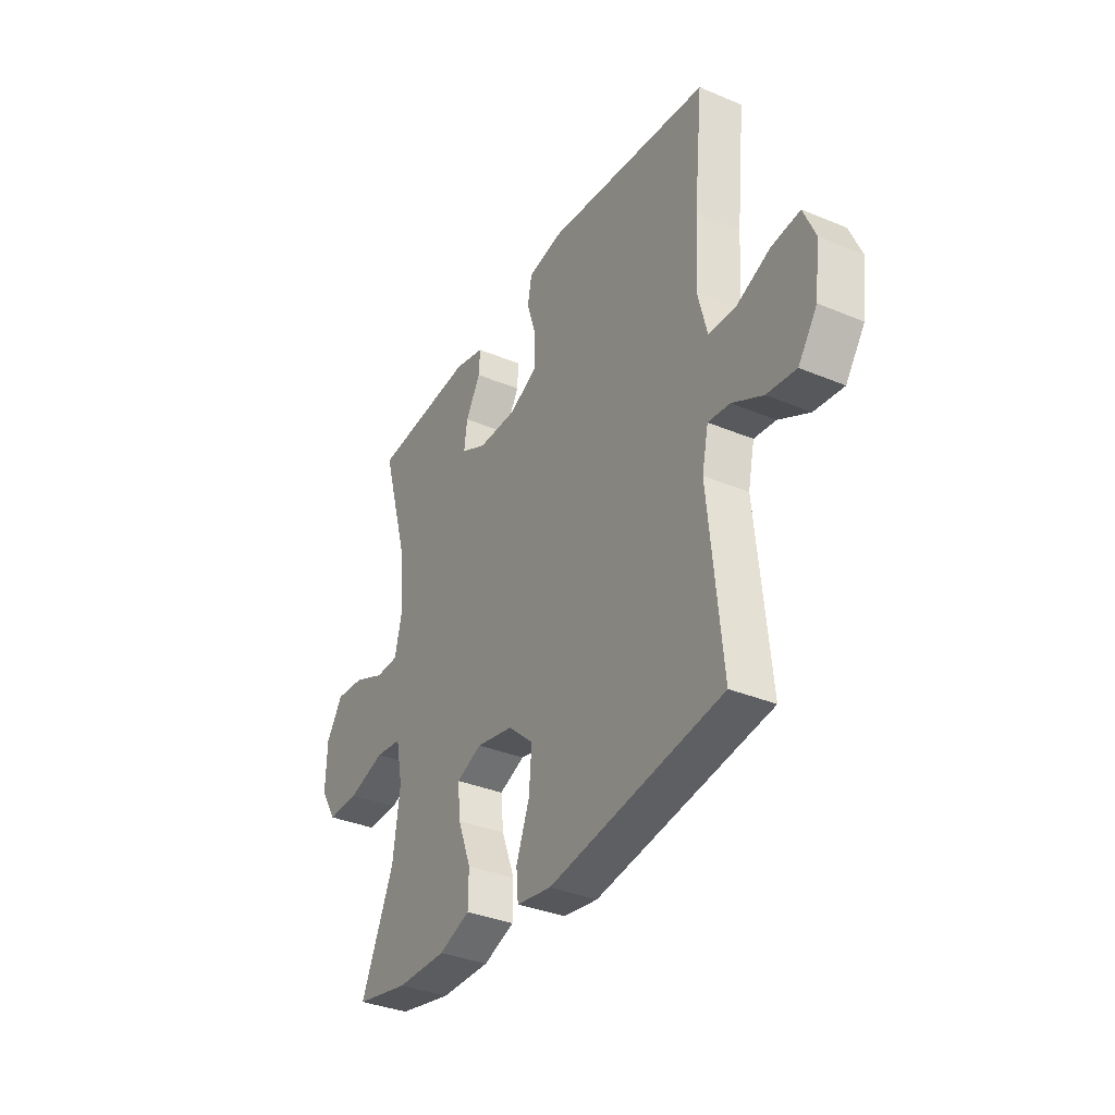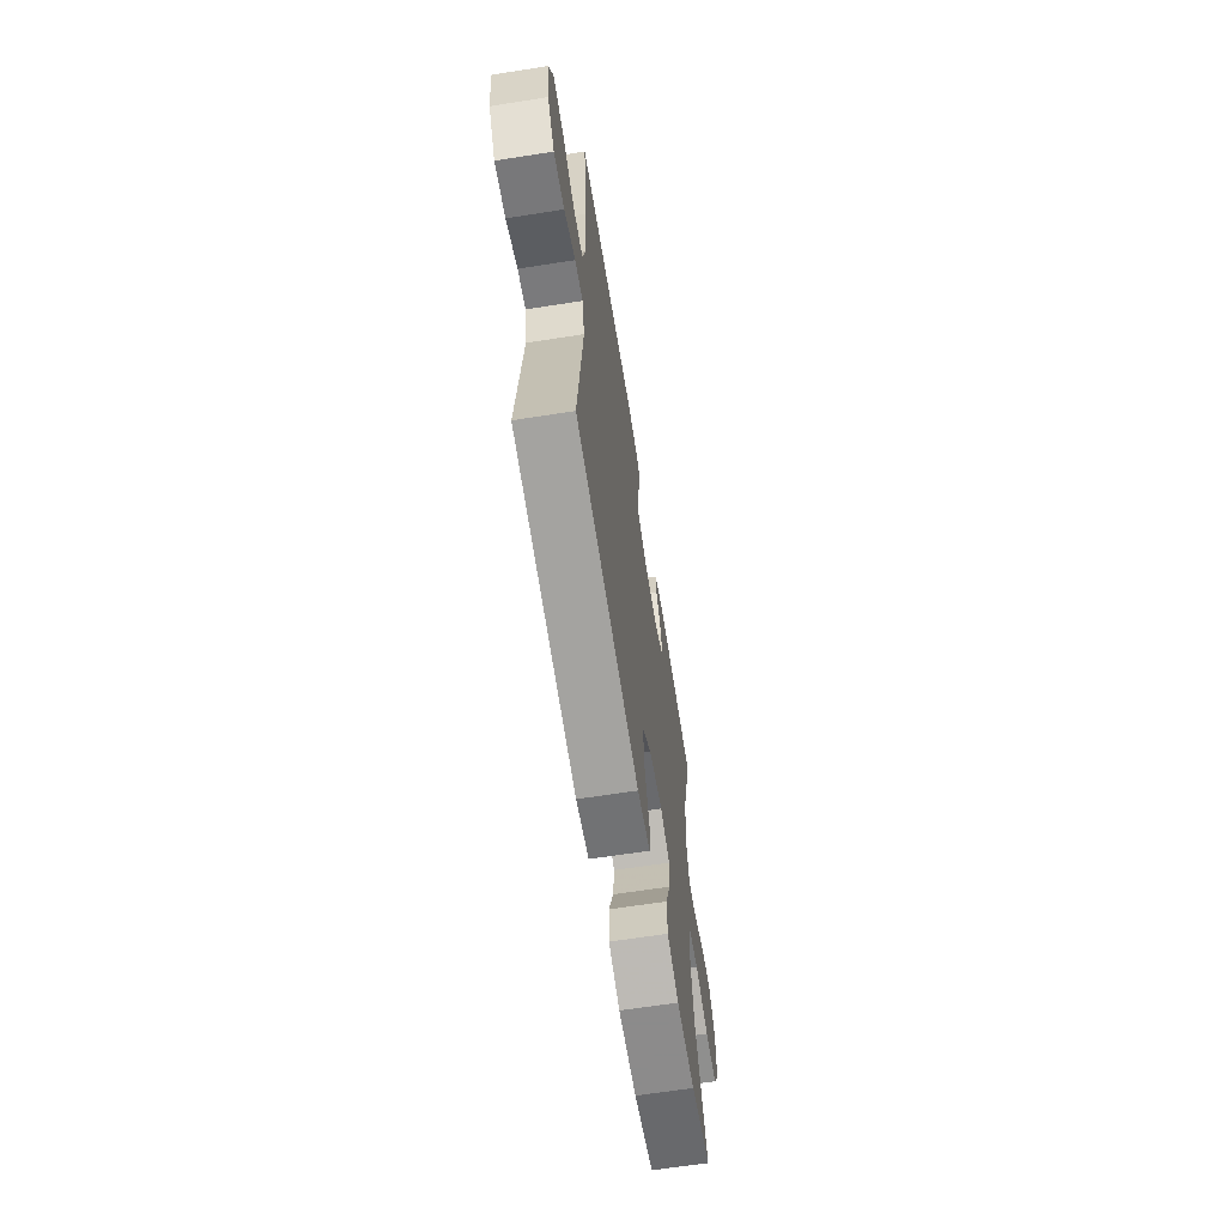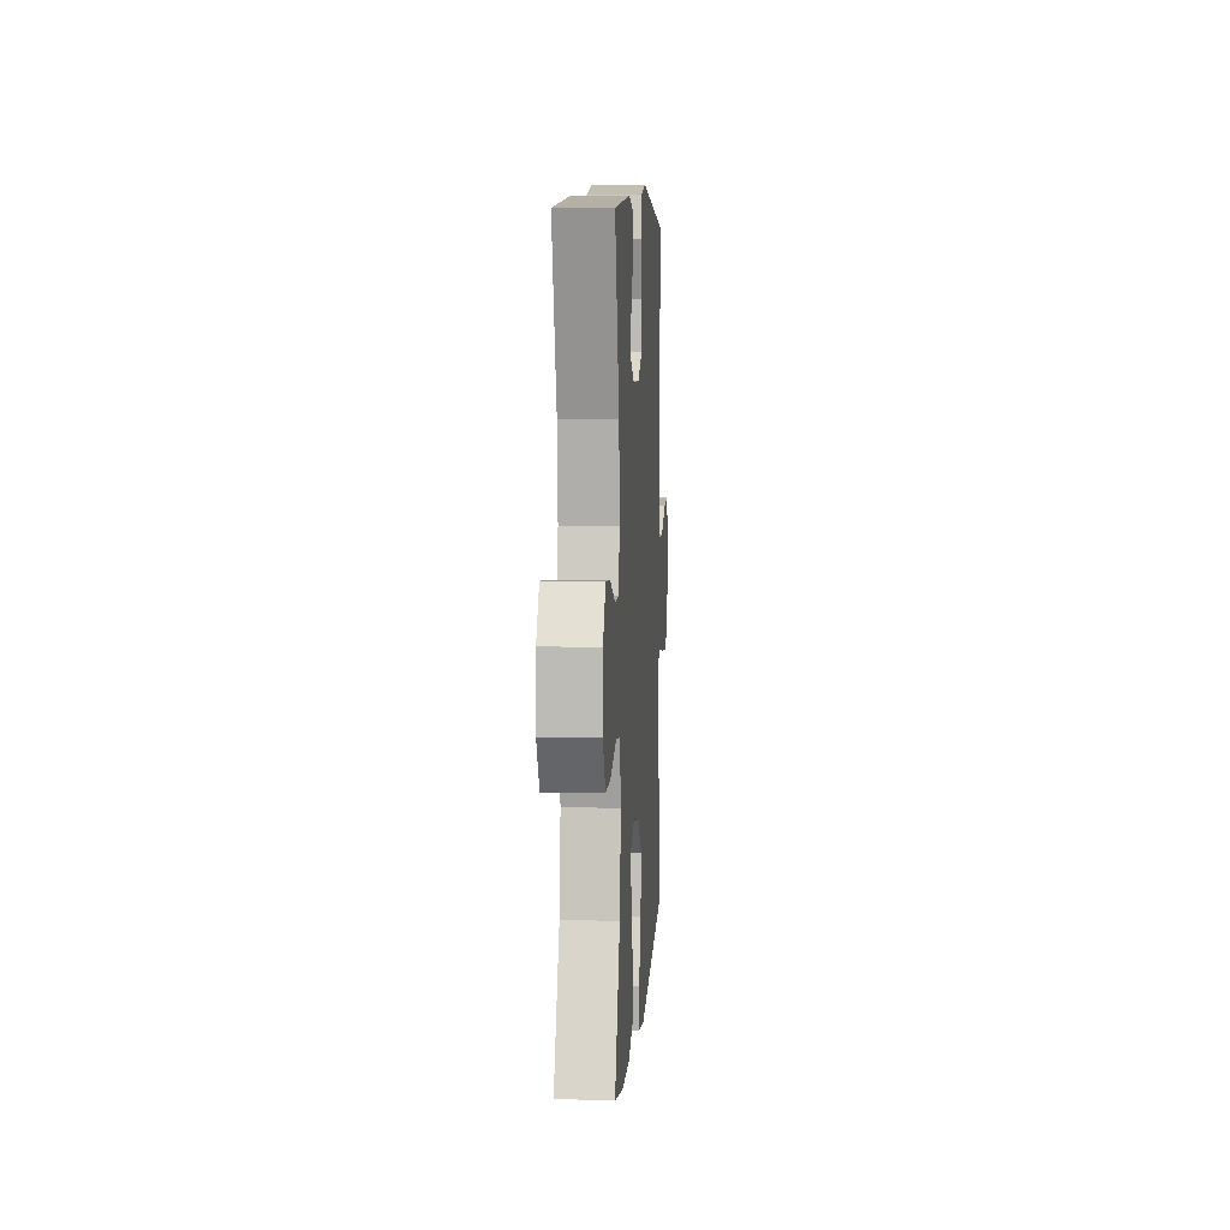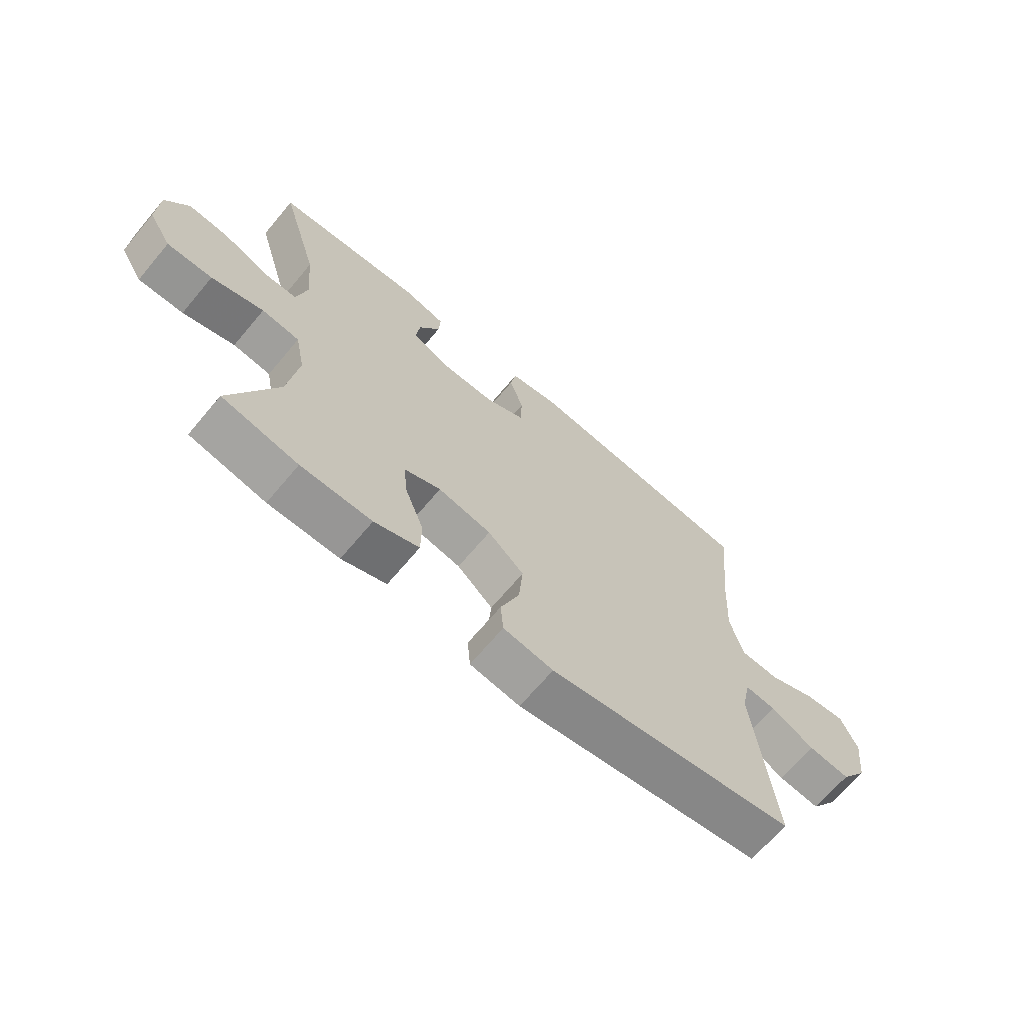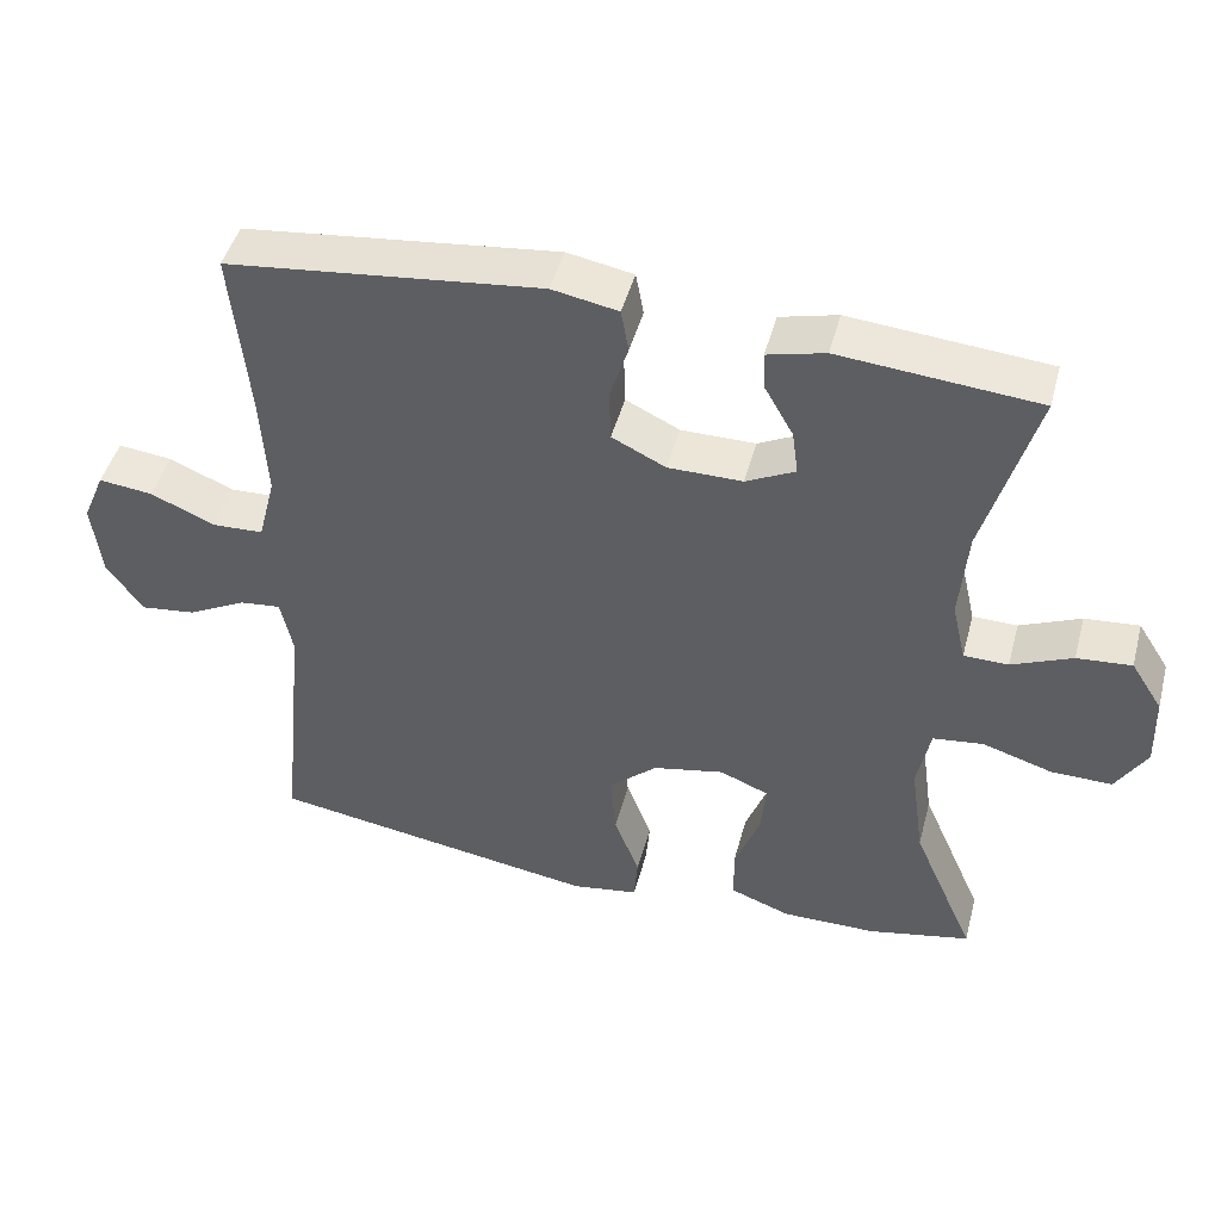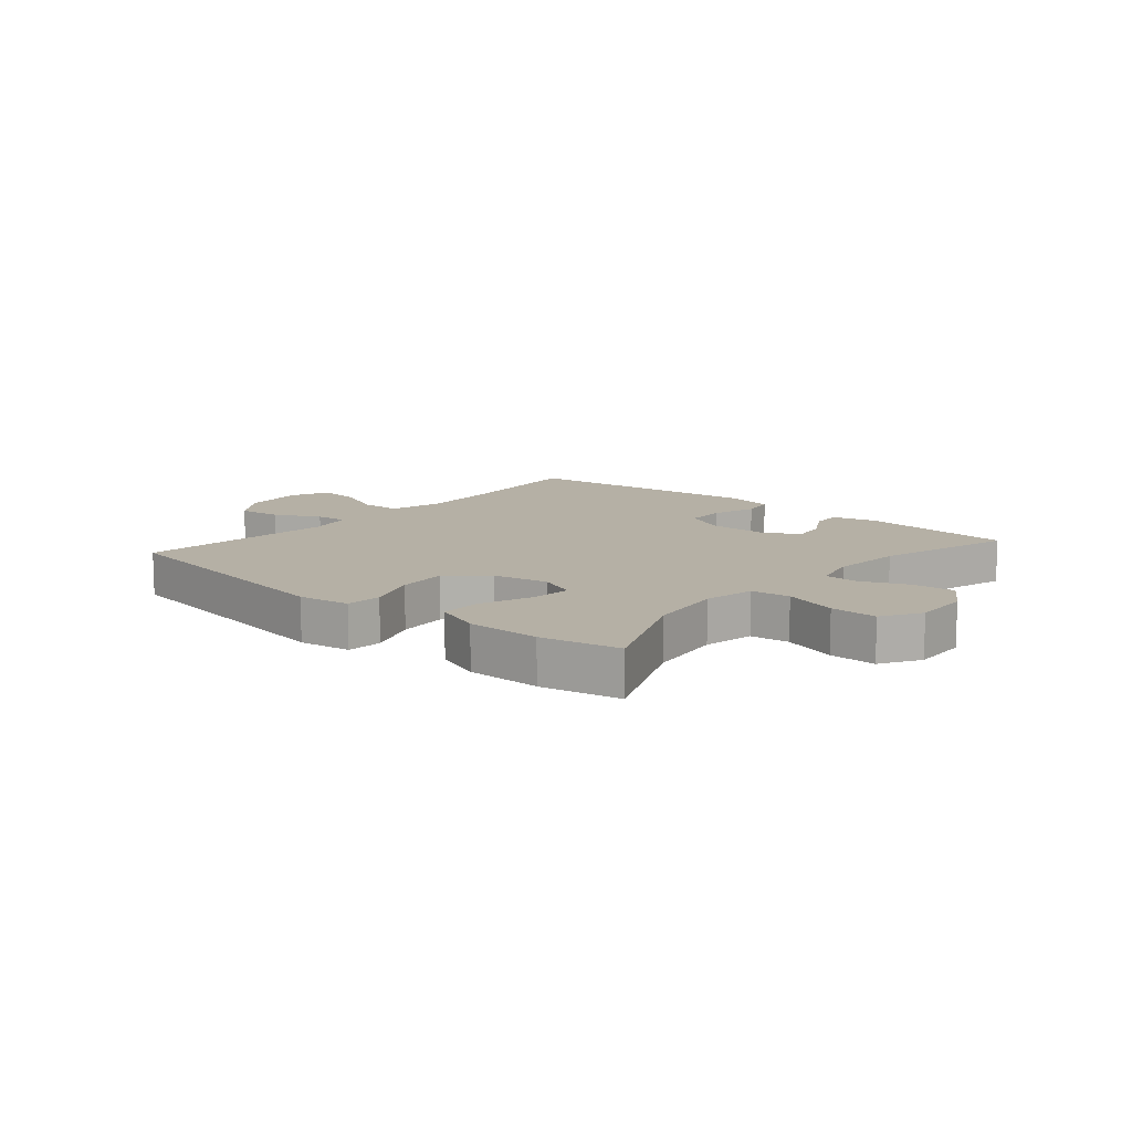
<metadata>
{"format":"obj","ext":"obj","renderer":"f3d","projection":"perspective","resolution":1024,"background":"white","views":[{"elev":-34.9,"azim":60.8,"up":"+Z"},{"elev":-64.4,"azim":99.0,"up":"+Z"},{"elev":6.9,"azim":-86.2,"up":"+Z"},{"elev":-67.7,"azim":-40.0,"up":"+Z"},{"elev":46.2,"azim":-165.2,"up":"+Z"},{"elev":11.7,"azim":-139.3,"up":"+Y"}]}
</metadata>
<code>
v -0.5 0.07 -0.5
v -0.418 0.07 -0.312
v -0.4 0.07 -0.183
v -0.417 0.07 -0.097
v -0.483 0.07 -0.089
v -0.574 0.07 -0.117
v -0.653 0.07 -0.118
v -0.693 0.07 -0.052
v -0.69 0.07 0.043
v -0.649 0.07 0.107
v -0.578 0.07 0.101
v -0.499 0.07 0.067
v -0.441 0.07 0.068
v -0.423 0.07 0.146
v -0.433 0.07 0.267
v -0.5 0.07 0.5
v -0.242 0.07 0.522
v -0.167 0.07 0.503
v -0.17 0.07 0.453
v -0.207 0.07 0.388
v -0.215 0.07 0.33
v -0.151 0.07 0.298
v -0.054 0.07 0.298
v 0.016 0.07 0.332
v 0.018 0.07 0.399
v -0.006 0.07 0.475
v 0.004 0.07 0.531
v 0.09 0.07 0.547
v 0.5 0.07 0.5
v 0.478 0.07 0.277
v 0.47 0.07 0.139
v 0.493 0.07 0.05
v 0.56 0.07 0.047
v 0.644 0.07 0.083
v 0.715 0.07 0.091
v 0.744 0.07 0.023
v 0.732 0.07 -0.077
v 0.685 0.07 -0.144
v 0.612 0.07 -0.135
v 0.536 0.07 -0.095
v 0.482 0.07 -0.089
v 0.466 0.07 -0.164
v 0.5 0.07 -0.5
v 0.068 0.07 -0.567
v -0.019 0.07 -0.553
v -0.024 0.07 -0.493
v 0.009 0.07 -0.407
v 0.016 0.07 -0.323
v -0.047 0.07 -0.267
v -0.14 0.07 -0.248
v -0.204 0.07 -0.274
v -0.197 0.07 -0.343
v -0.164 0.07 -0.43
v -0.165 0.07 -0.5
v -0.243 0.07 -0.529
v -0.367 0.07 -0.528
v -0.5 0 -0.5
v -0.418 0 -0.312
v -0.4 0 -0.183
v -0.417 0 -0.097
v -0.483 0 -0.089
v -0.574 0 -0.117
v -0.653 0 -0.118
v -0.693 0 -0.052
v -0.69 0 0.043
v -0.649 0 0.107
v -0.578 0 0.101
v -0.499 0 0.067
v -0.441 0 0.068
v -0.423 0 0.146
v -0.433 0 0.267
v -0.5 0 0.5
v -0.242 0 0.522
v -0.167 0 0.503
v -0.17 0 0.453
v -0.207 0 0.388
v -0.215 0 0.33
v -0.151 0 0.298
v -0.054 0 0.298
v 0.016 0 0.332
v 0.018 0 0.399
v -0.006 0 0.475
v 0.004 0 0.531
v 0.09 0 0.547
v 0.5 0 0.5
v 0.478 0 0.277
v 0.47 0 0.139
v 0.493 0 0.05
v 0.56 0 0.047
v 0.644 0 0.083
v 0.715 0 0.091
v 0.744 0 0.023
v 0.732 0 -0.077
v 0.685 0 -0.144
v 0.612 0 -0.135
v 0.536 0 -0.095
v 0.482 0 -0.089
v 0.466 0 -0.164
v 0.5 0 -0.5
v 0.068 0 -0.567
v -0.019 0 -0.553
v -0.024 0 -0.493
v 0.009 0 -0.407
v 0.016 0 -0.323
v -0.047 0 -0.267
v -0.14 0 -0.248
v -0.204 0 -0.274
v -0.197 0 -0.343
v -0.164 0 -0.43
v -0.165 0 -0.5
v -0.243 0 -0.529
v -0.367 0 -0.528
f 55 56 1 2
f 52 53 54 55
f 51 52 55 2
f 50 51 2 3
f 49 50 3 4
f 44 45 46 47
f 42 43 44 47
f 41 42 47 48
f 37 38 39 40
f 37 40 41
f 36 37 41
f 33 34 35 36
f 32 33 36 41
f 31 32 41 48
f 27 28 29 30
f 25 26 27 30
f 24 25 30 31
f 23 24 31 48
f 17 18 19 20
f 15 16 17 20
f 14 15 20 21
f 13 14 21 22
f 9 10 11 12
f 9 12 13
f 8 9 13
f 5 6 7 8
f 4 5 8 13
f 49 4 13 22
f 22 23 48 49
f 58 57 112 111
f 111 110 109 108
f 58 111 108 107
f 59 58 107 106
f 60 59 106 105
f 103 102 101 100
f 103 100 99 98
f 104 103 98 97
f 96 95 94 93
f 97 96 93
f 97 93 92
f 92 91 90 89
f 97 92 89 88
f 104 97 88 87
f 86 85 84 83
f 86 83 82 81
f 87 86 81 80
f 104 87 80 79
f 76 75 74 73
f 76 73 72 71
f 77 76 71 70
f 78 77 70 69
f 68 67 66 65
f 69 68 65
f 69 65 64
f 64 63 62 61
f 69 64 61 60
f 78 69 60 105
f 105 104 79 78
f 1 57 58 2
f 2 58 59 3
f 3 59 60 4
f 4 60 61 5
f 5 61 62 6
f 6 62 63 7
f 7 63 64 8
f 8 64 65 9
f 9 65 66 10
f 10 66 67 11
f 11 67 68 12
f 12 68 69 13
f 13 69 70 14
f 14 70 71 15
f 15 71 72 16
f 16 72 73 17
f 17 73 74 18
f 18 74 75 19
f 19 75 76 20
f 20 76 77 21
f 21 77 78 22
f 22 78 79 23
f 23 79 80 24
f 24 80 81 25
f 25 81 82 26
f 26 82 83 27
f 27 83 84 28
f 28 84 85 29
f 29 85 86 30
f 30 86 87 31
f 31 87 88 32
f 32 88 89 33
f 33 89 90 34
f 34 90 91 35
f 35 91 92 36
f 36 92 93 37
f 37 93 94 38
f 38 94 95 39
f 39 95 96 40
f 40 96 97 41
f 41 97 98 42
f 42 98 99 43
f 43 99 100 44
f 44 100 101 45
f 45 101 102 46
f 46 102 103 47
f 47 103 104 48
f 48 104 105 49
f 49 105 106 50
f 50 106 107 51
f 51 107 108 52
f 52 108 109 53
f 53 109 110 54
f 54 110 111 55
f 55 111 112 56
f 56 112 57 1

</code>
